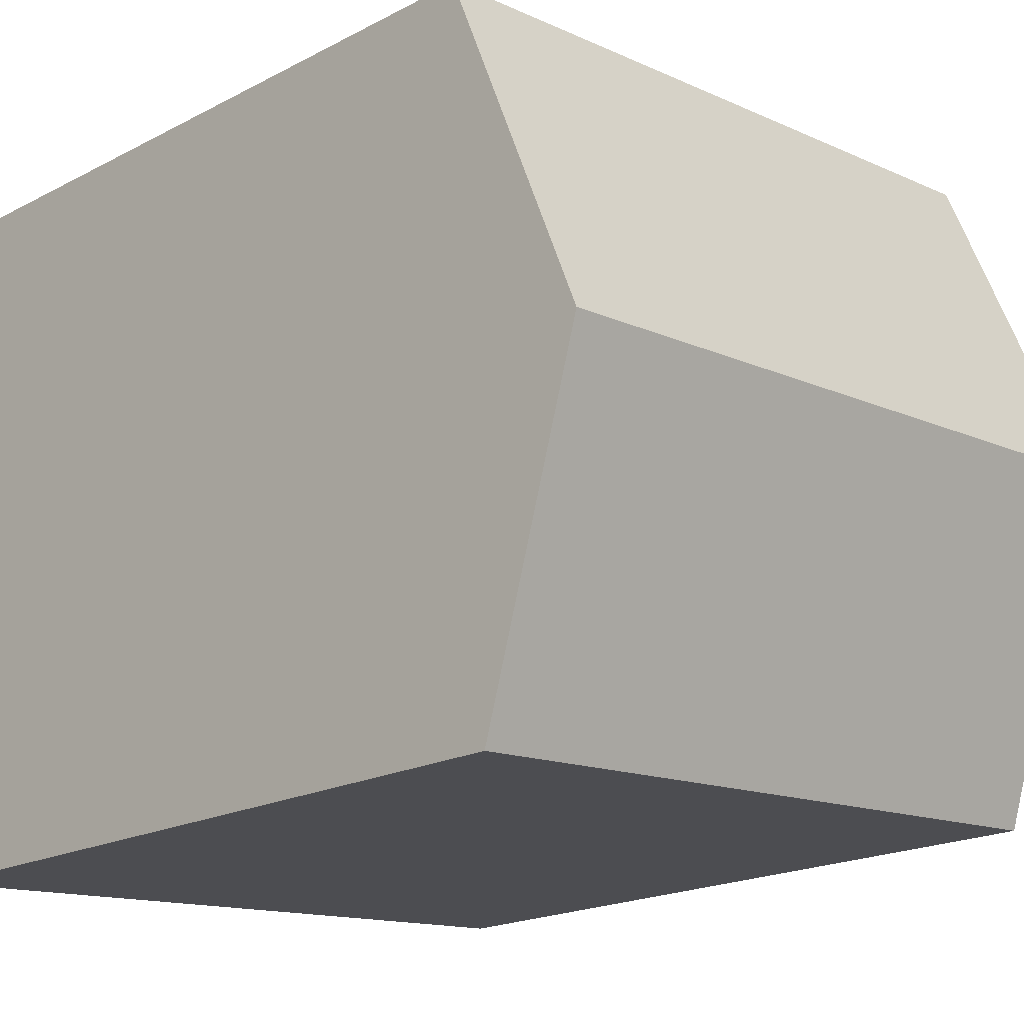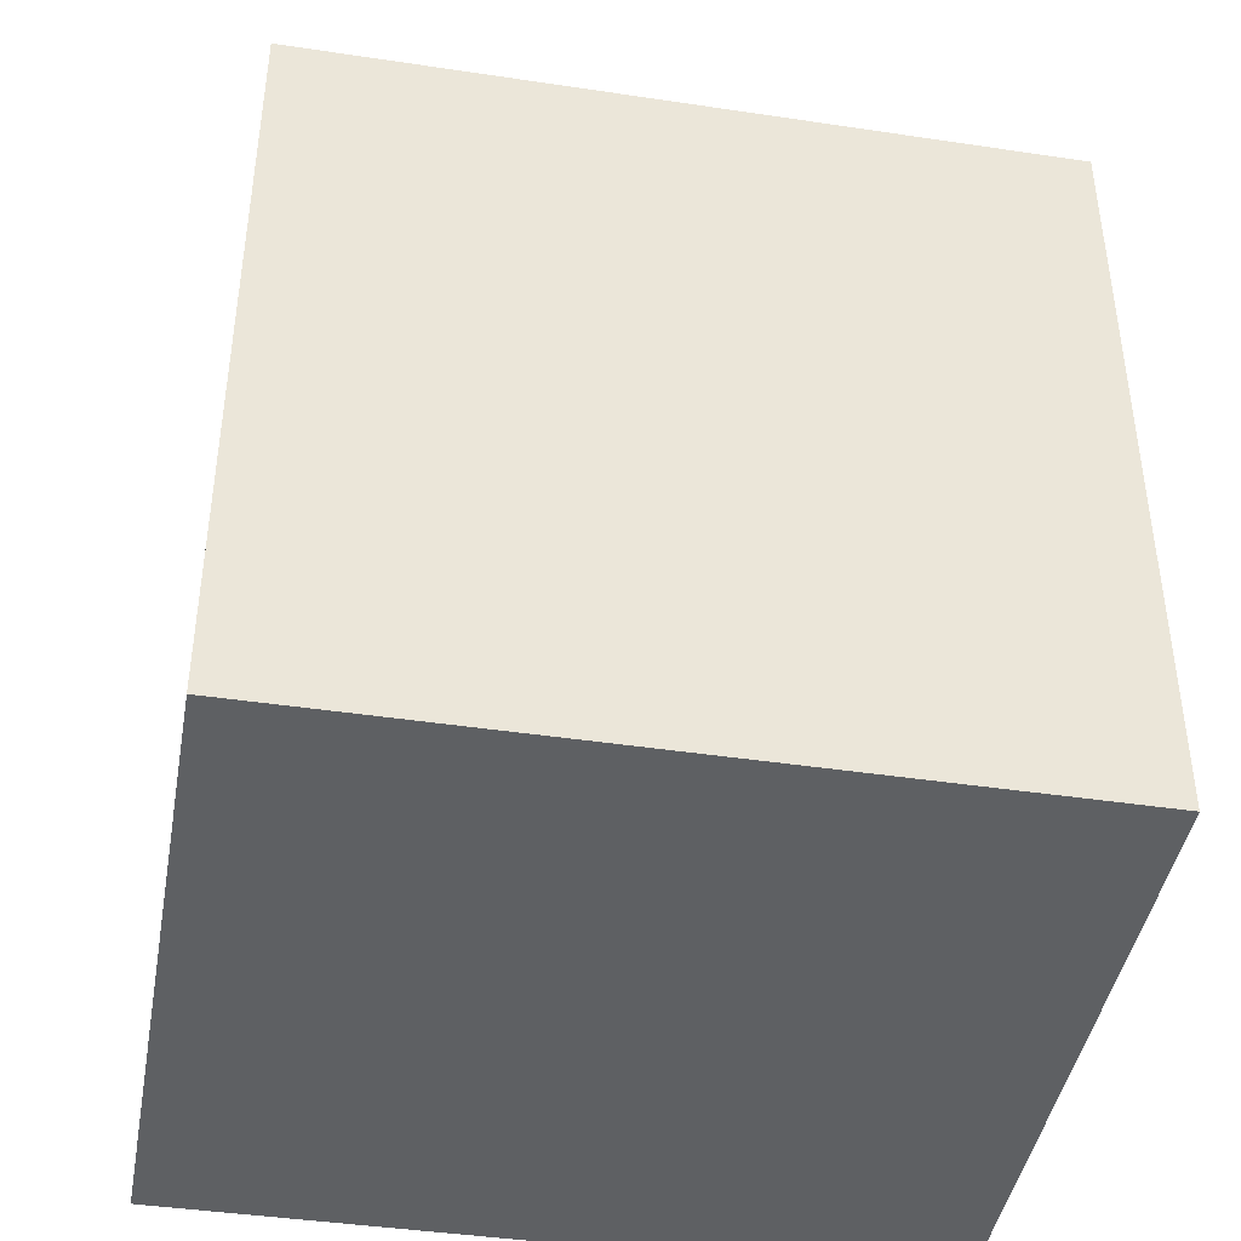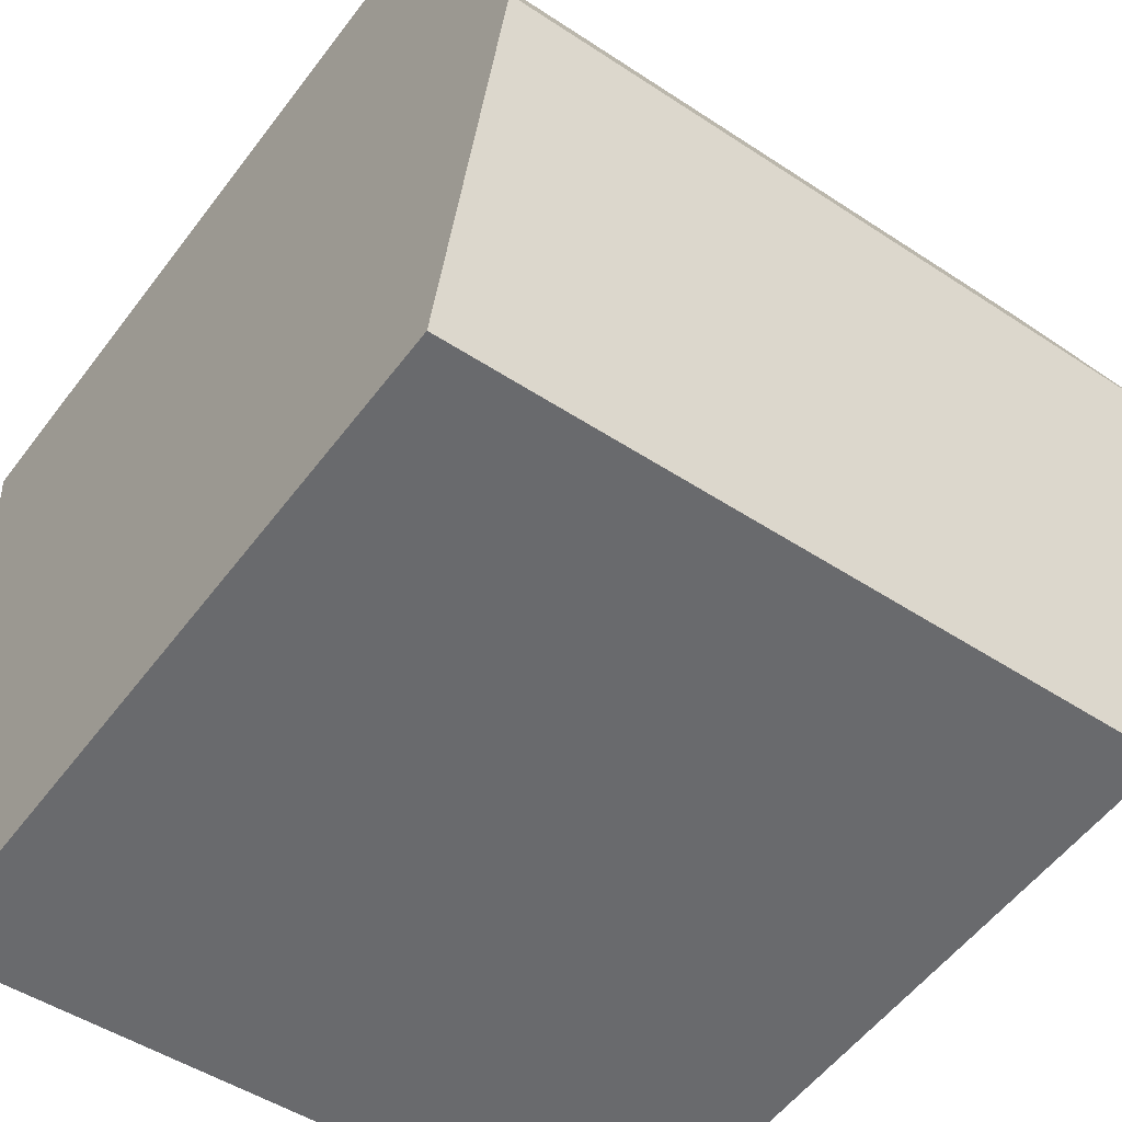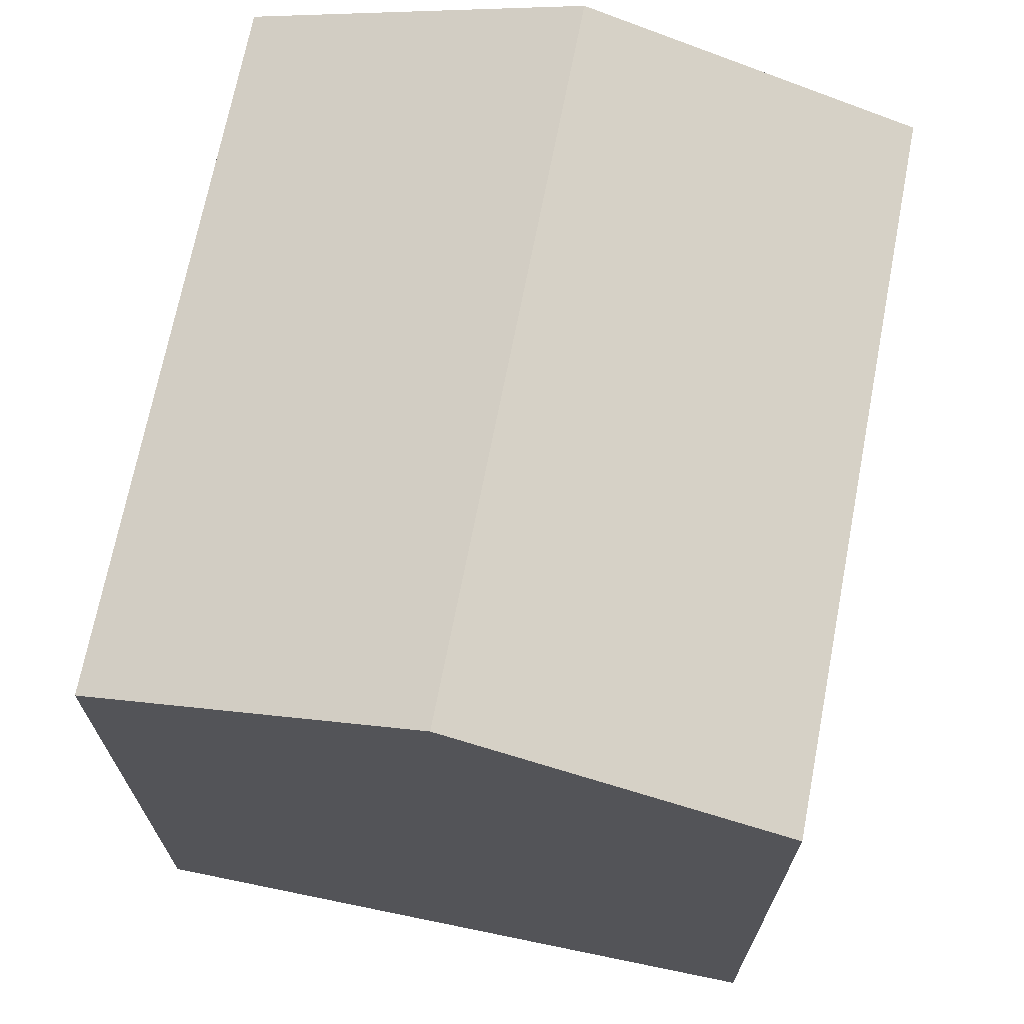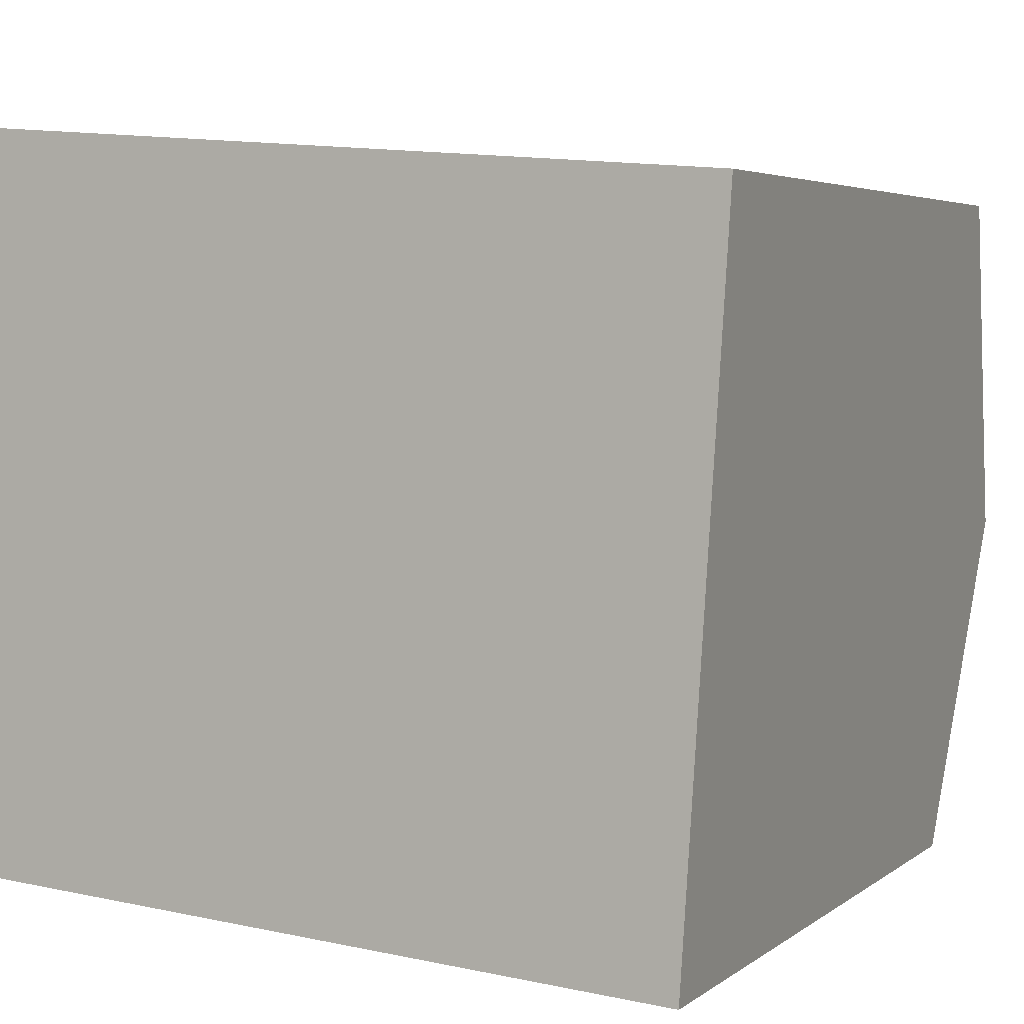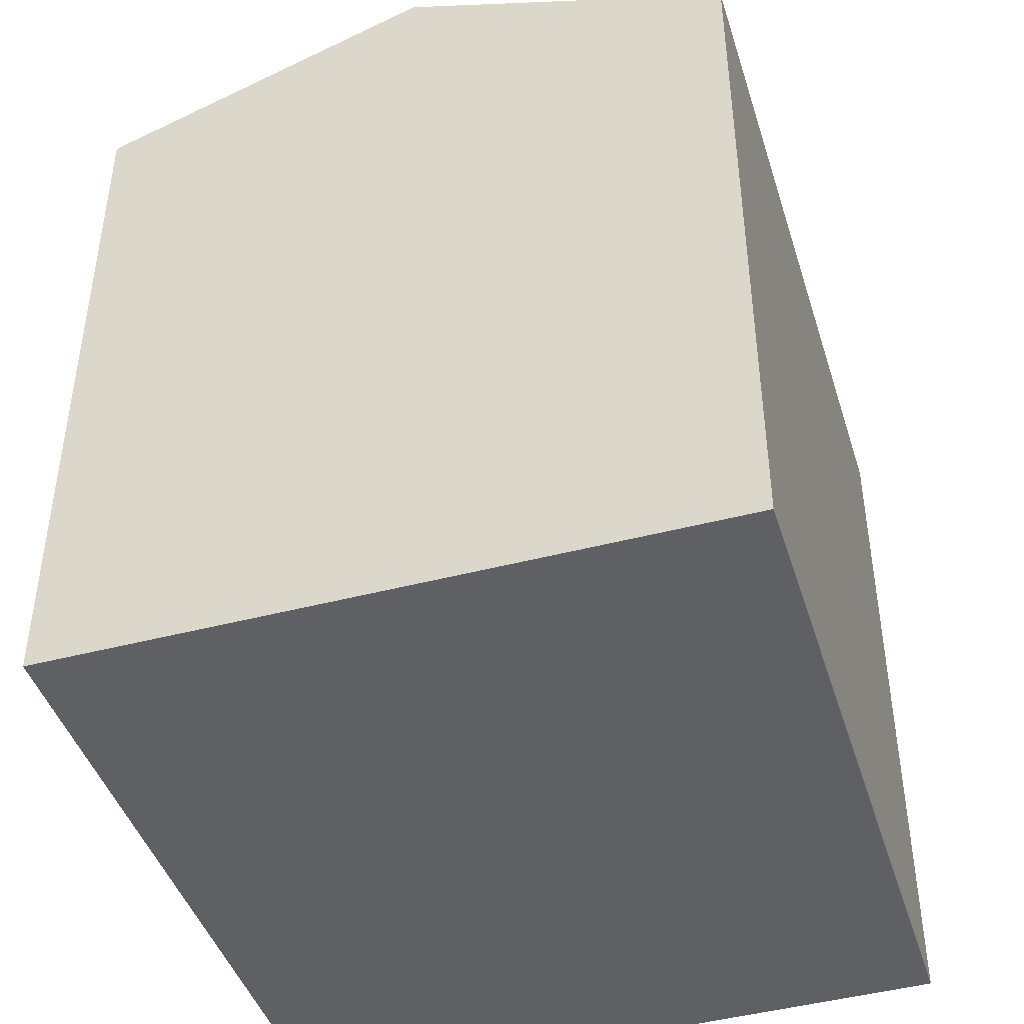
<metadata>
{"format":"obj","ext":"obj","renderer":"f3d","projection":"perspective","resolution":1024,"background":"white","views":[{"elev":-19.5,"azim":134.3,"up":"+Z"},{"elev":-42.4,"azim":-5.9,"up":"+Y"},{"elev":-55.2,"azim":143.6,"up":"+Z"},{"elev":69.5,"azim":105.2,"up":"+Y"},{"elev":4.1,"azim":24.8,"up":"+Z"},{"elev":-44.1,"azim":-68.6,"up":"+Y"}]}
</metadata>
<code>
v  0.247 8.489 3.312
v  7.252 7.284 -0.534
v  0 7.284 4.46e-16
v  7.459 8.489 2.781
v  7.666 7.287 6.088
v  0.495 7.281 6.631
v  7.252 3.27e-17 -0.534
v  7.459 -1.703e-16 2.781
v  7.666 -3.728e-16 6.088
v  0 0 0
v  0.495 -4.06e-16 6.631
v  0.247 -2.028e-16 3.312
g defaultobject
f 1 2 3
f 2 1 4
f 5 1 6
f 1 5 4
f 4 7 2
f 7 4 5
f 7 5 8
f 8 5 9
f 7 3 2
f 3 7 10
f 10 1 3
f 1 10 6
f 6 10 11
f 11 10 12
f 6 9 5
f 9 6 11
f 8 10 7
f 10 8 9
f 10 9 11
f 10 11 12

</code>
